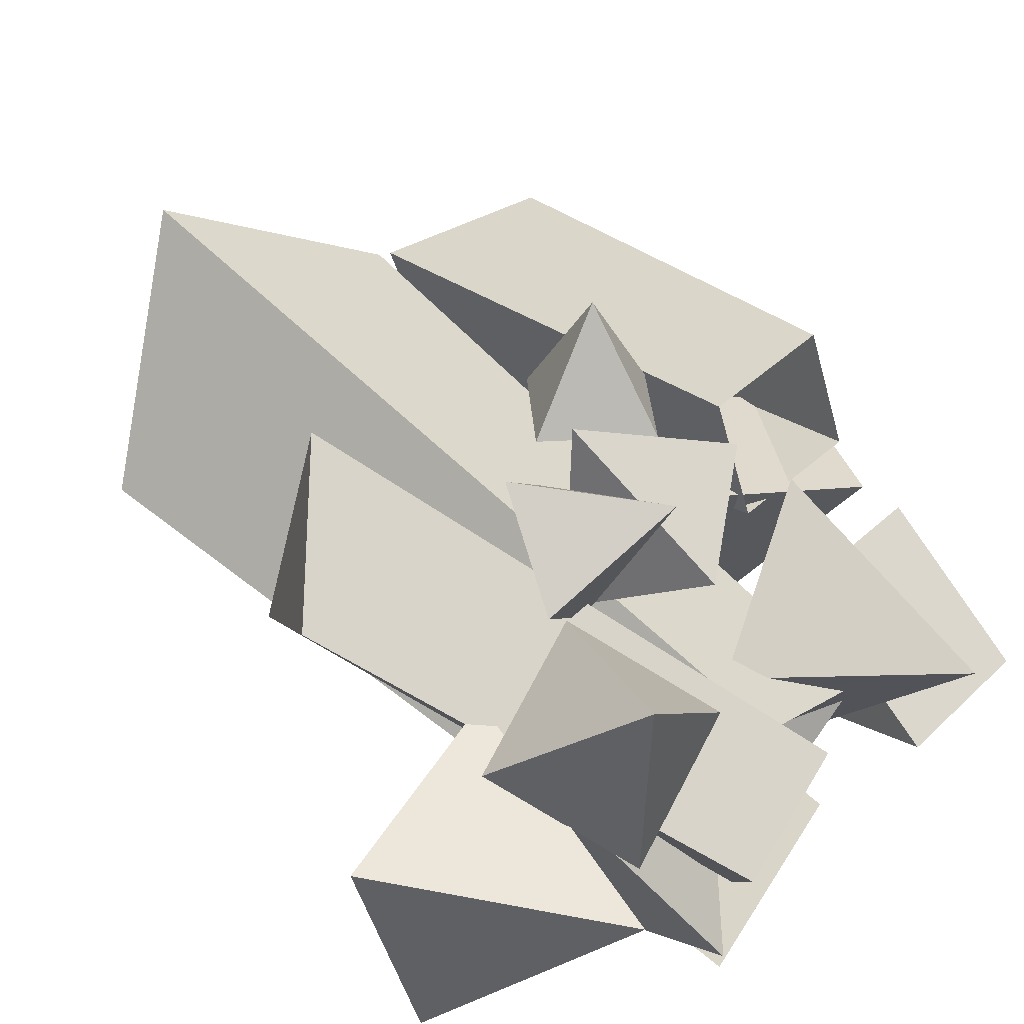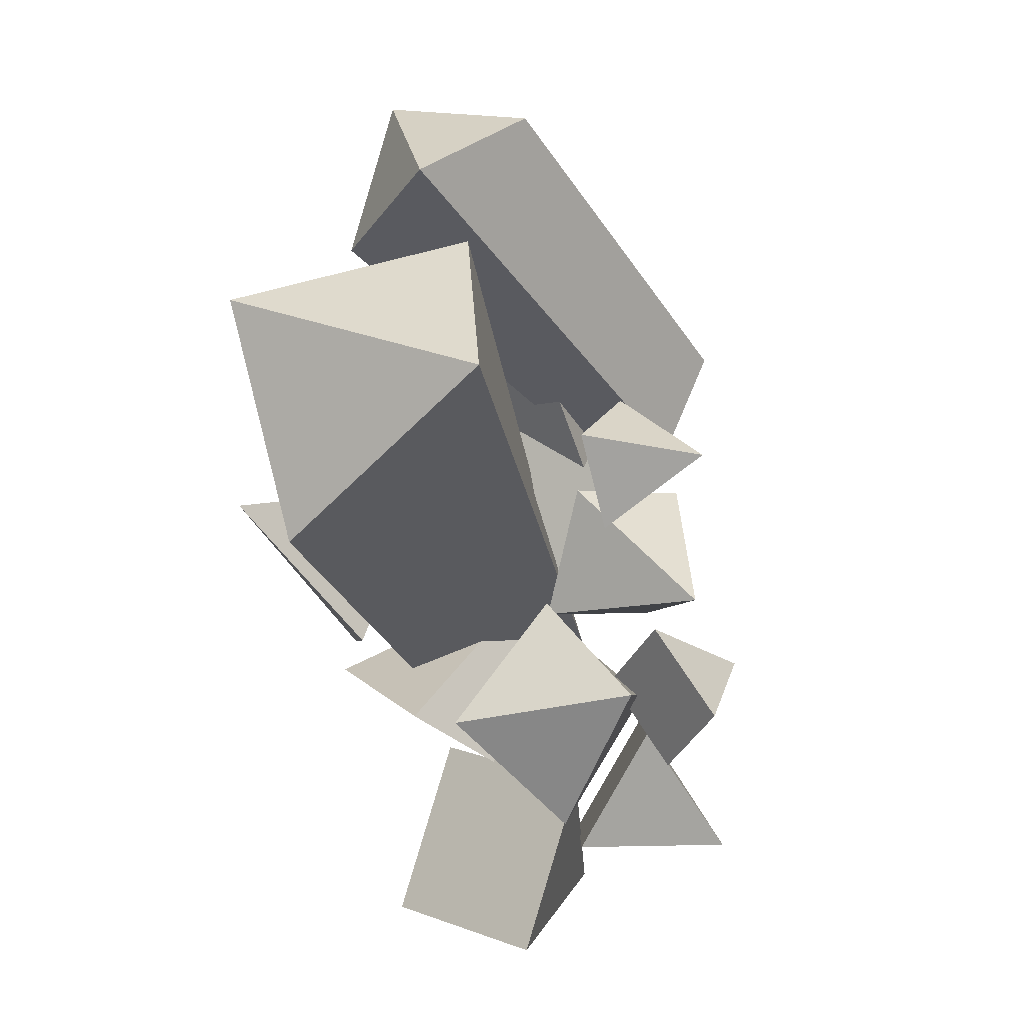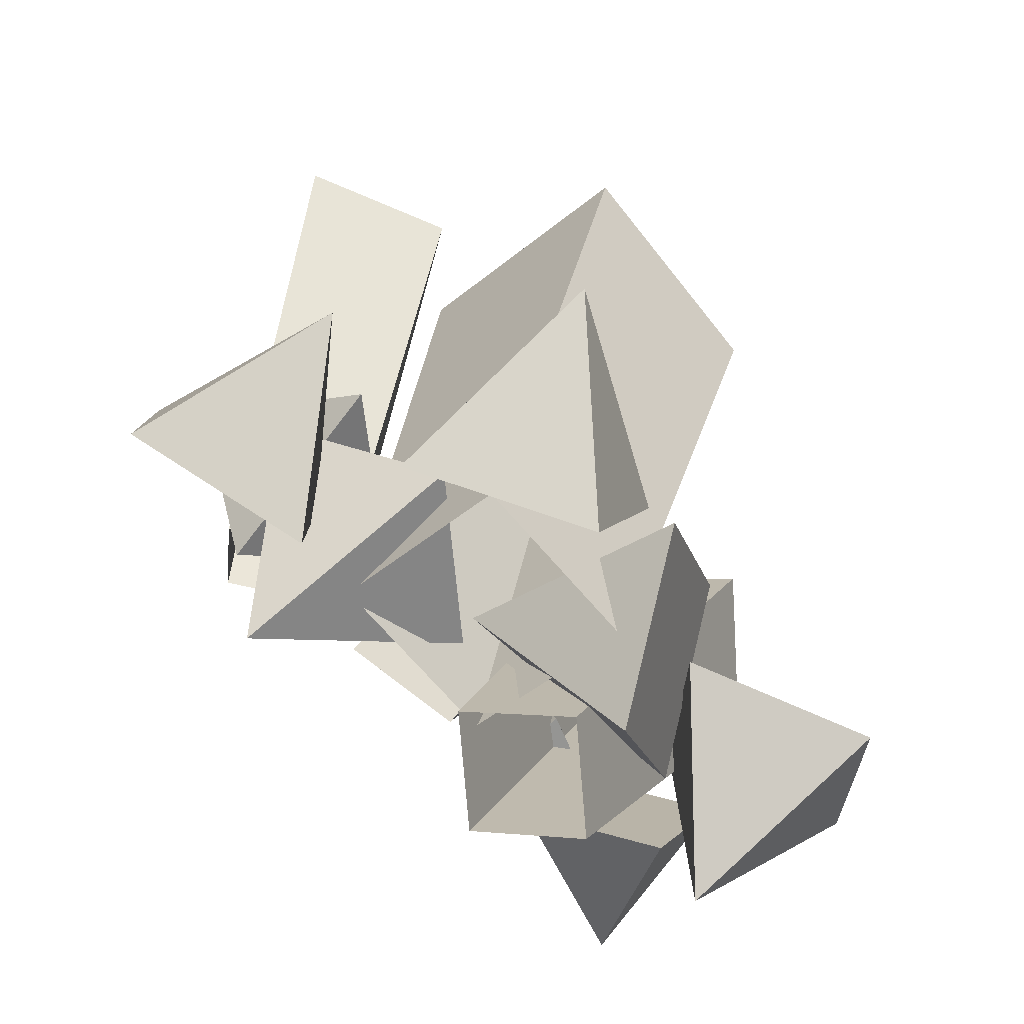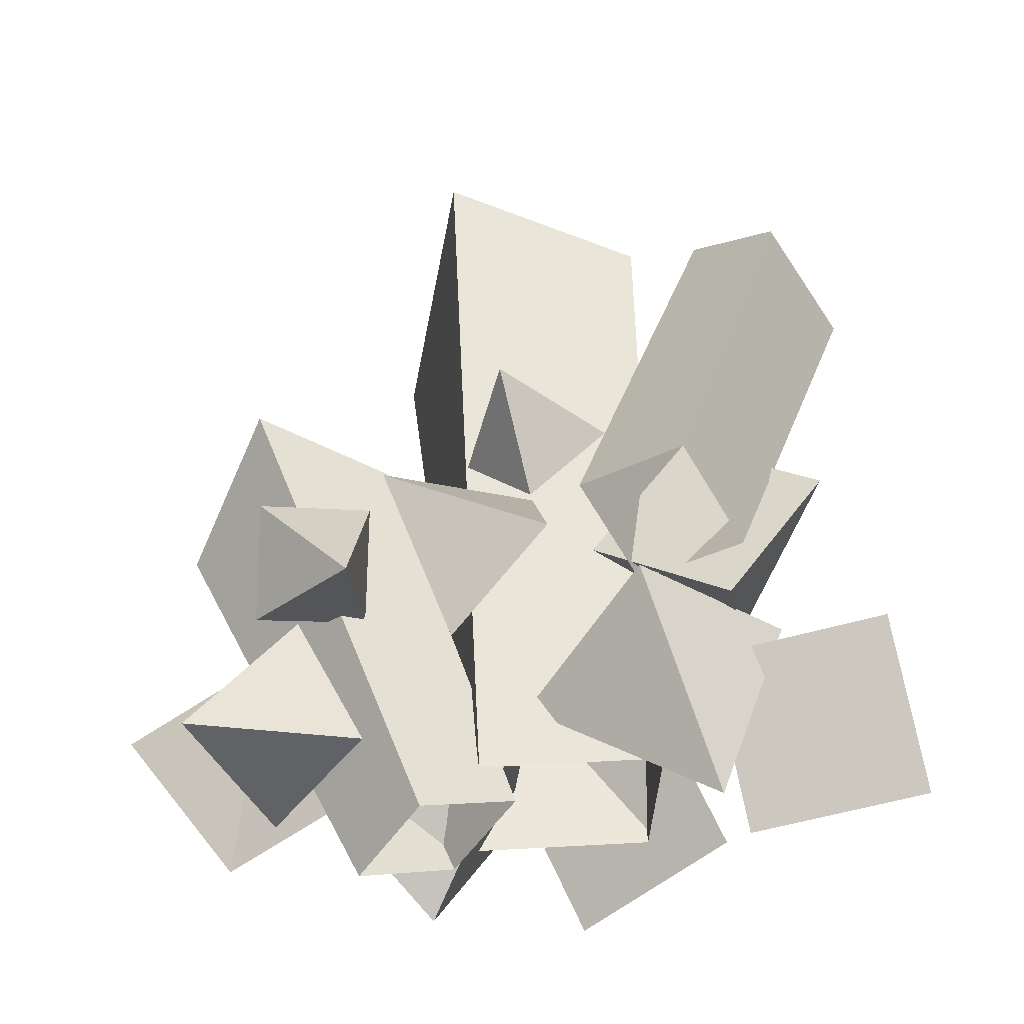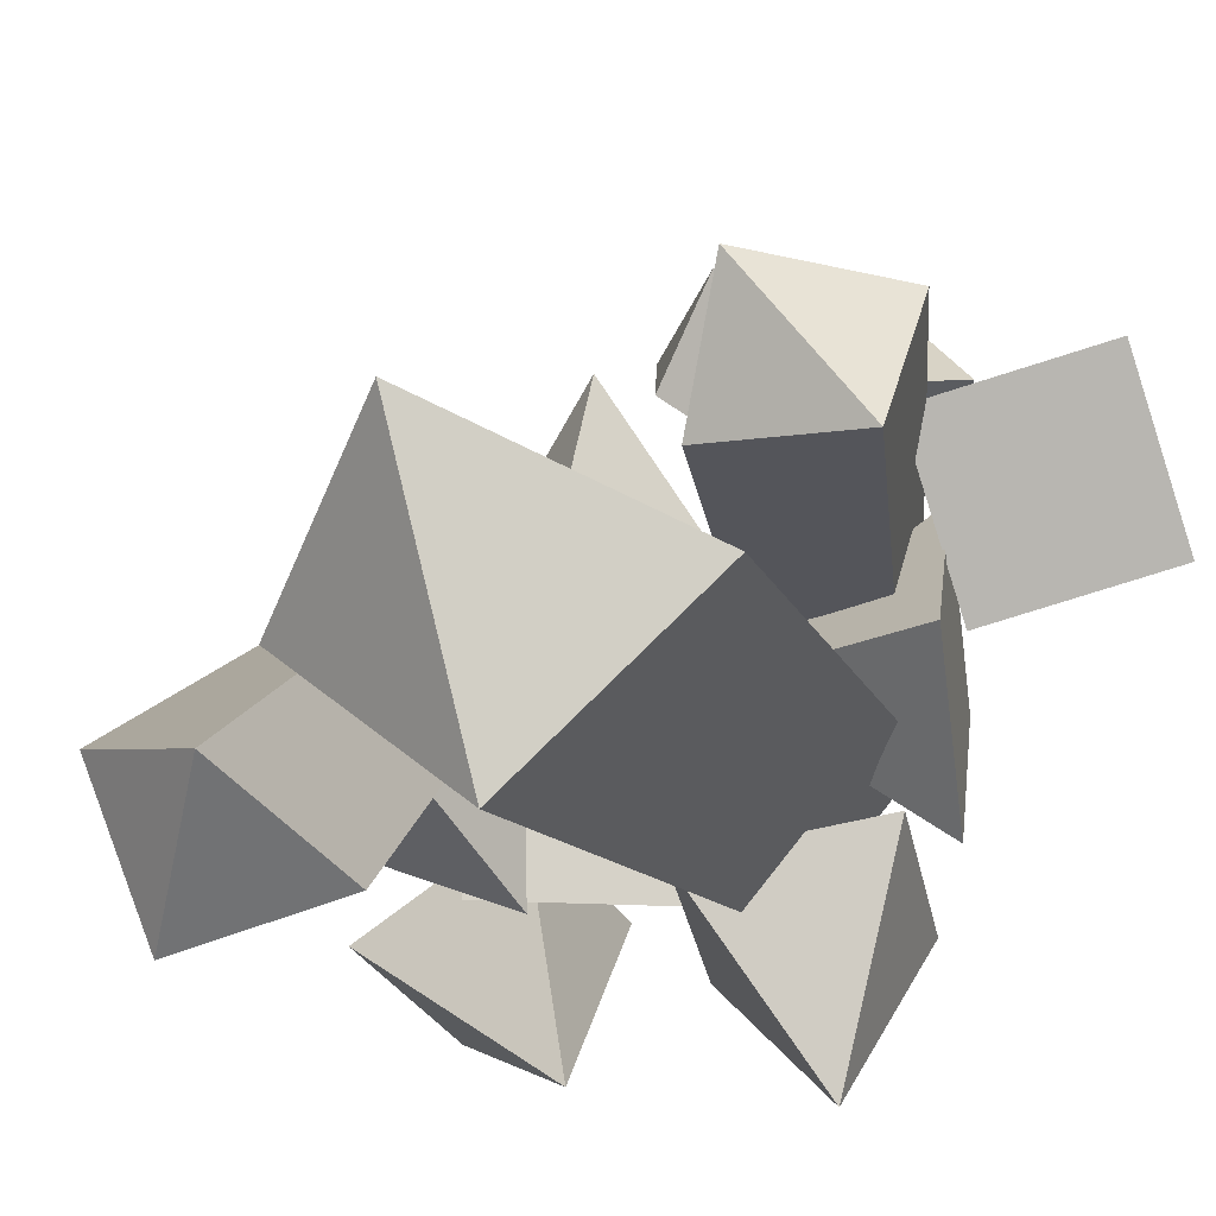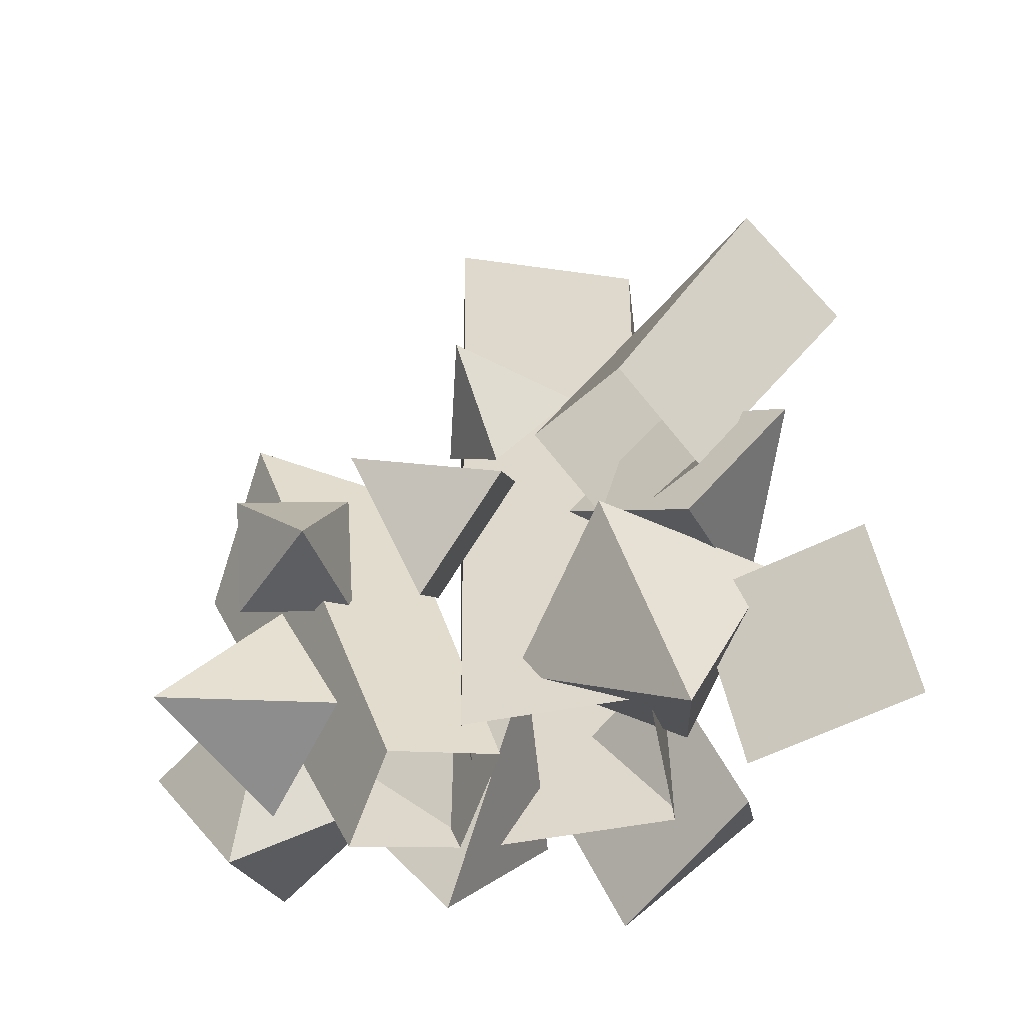
<metadata>
{"format":"obj","ext":"obj","renderer":"f3d","projection":"perspective","resolution":1024,"background":"white","views":[{"elev":68.9,"azim":-37.2,"up":"+Z"},{"elev":62.3,"azim":-56.8,"up":"+Y"},{"elev":-64.0,"azim":179.6,"up":"+Y"},{"elev":-24.2,"azim":46.0,"up":"+Y"},{"elev":-18.7,"azim":-149.6,"up":"+Z"},{"elev":-37.2,"azim":58.8,"up":"+Y"}]}
</metadata>
<code>
g NewMesh_tris_90
v -0.3457 1.804 -0.7812
v 0.09685 0.7387 0.6251
v 0.04325 0.4518 0.2137
v -0.2001 2.447 -0.4934
v 0.09685 0.7387 0.6251
v -0.2001 2.447 -0.4934
v 0.2498 2.016 -0.9612
v 0.3838 2.242 -0.3578
v 0.3838 2.242 -0.3578
v 0.5371 0.4937 0.1201
v 0.5907 0.7806 0.5315
v 0.2498 2.016 -0.9612
v -0.3457 1.804 -0.7812
v 0.2498 2.016 -0.9612
v -0.2001 2.447 -0.4934
v 0.04325 0.4518 0.2137
v 0.2498 2.016 -0.9612
v -0.3457 1.804 -0.7812
v 0.5371 0.4937 0.1201
v 0.5907 0.7806 0.5315
v -0.2001 2.447 -0.4934
v 0.3838 2.242 -0.3578
v 0.09685 0.7387 0.6251
v -1.719 0.7567 1.225
v -0.5081 -0.5705 0.9411
v -0.9713 -0.7511 0.8554
v -1.273 1.32 1.251
v -0.5081 -0.5705 0.9411
v -1.273 1.32 1.251
v -1.692 1.068 0.6461
v -1.041 1.15 0.6872
v -1.041 1.15 0.6872
v -0.9254 -0.6365 0.3663
v -0.4623 -0.456 0.452
v -1.692 1.068 0.6461
v -1.719 0.7567 1.225
v -1.692 1.068 0.6461
v -1.273 1.32 1.251
v -0.9713 -0.7511 0.8554
v -1.692 1.068 0.6461
v -1.719 0.7567 1.225
v -0.9254 -0.6365 0.3663
v -0.4623 -0.456 0.452
v -1.273 1.32 1.251
v -1.041 1.15 0.6872
v -0.5081 -0.5705 0.9411
v -1.748 2.076 -0.07592
v -0.5296 -0.3283 0.5964
v -1.095 -0.468 0.09198
v -1.01 2.775 0.3401
v -0.5296 -0.3283 0.5964
v -1.01 2.775 0.3401
v -1.118 2.406 -0.7852
v -0.3225 2.332 -0.1765
v -0.3225 2.332 -0.1765
v -0.5905 -0.4155 -0.4879
v -0.02518 -0.2759 0.01648
v -1.118 2.406 -0.7852
v -1.748 2.076 -0.07592
v -1.118 2.406 -0.7852
v -1.01 2.775 0.3401
v -1.095 -0.468 0.09198
v -1.118 2.406 -0.7852
v -1.748 2.076 -0.07592
v -0.5905 -0.4155 -0.4879
v -0.02518 -0.2759 0.01648
v -1.01 2.775 0.3401
v -0.3225 2.332 -0.1765
v -0.5296 -0.3283 0.5964
v 0.2043 0.4191 0.3875
v -0.4023 -0.1253 -0.4359
v 0.2762 0.3337 -0.4241
v -0.4741 -0.03991 0.3757
v 0.3546 -0.5263 0.08677
v 0.2762 0.3337 -0.4241
v -0.4023 -0.1253 -0.4359
v 0.3546 -0.5263 0.08677
v -0.4741 -0.03991 0.3757
v 0.2043 0.4191 0.3875
v -0.4023 -0.1253 -0.4359
v -0.4741 -0.03991 0.3757
v 0.3546 -0.5263 0.08677
v 0.2043 0.4191 0.3875
v 0.2762 0.3337 -0.4241
v 0.3546 -0.5263 0.08677
v 0.4826 0.2906 0.1428
v 0.05272 1.172 -0.07787
v 0.664 0.8536 -0.2515
v -0.1287 0.6092 0.3164
v -0.04649 0.4366 -0.533
v 0.664 0.8536 -0.2515
v 0.05272 1.172 -0.07787
v -0.04649 0.4366 -0.533
v -0.1287 0.6092 0.3164
v 0.4826 0.2906 0.1428
v 0.05272 1.172 -0.07787
v -0.1287 0.6092 0.3164
v -0.04649 0.4366 -0.533
v 0.4826 0.2906 0.1428
v 0.664 0.8536 -0.2515
v -0.04649 0.4366 -0.533
v -0.2468 -0.4606 -0.6214
v -1.22 -0.01161 -0.2358
v -0.477 0.269 -0.3688
v -0.9902 -0.7412 -0.4884
v -0.942 -0.04102 -1.182
v -0.477 0.269 -0.3688
v -1.22 -0.01161 -0.2358
v -0.942 -0.04102 -1.182
v -0.9902 -0.7412 -0.4884
v -0.2468 -0.4606 -0.6214
v -1.22 -0.01161 -0.2358
v -0.9902 -0.7412 -0.4884
v -0.942 -0.04102 -1.182
v -0.2468 -0.4606 -0.6214
v -0.477 0.269 -0.3688
v -0.942 -0.04102 -1.182
v -1.306 -0.2737 -0.3001
v -1.314 -0.2385 0.8979
v -1.106 -0.8195 0.317
v -1.513 0.3073 0.2809
v -0.5127 0.03169 0.2961
v -1.106 -0.8195 0.317
v -1.314 -0.2385 0.8979
v -0.5127 0.03169 0.2961
v -1.513 0.3073 0.2809
v -1.306 -0.2737 -0.3001
v -1.314 -0.2385 0.8979
v -1.513 0.3073 0.2809
v -0.5127 0.03169 0.2961
v -1.306 -0.2737 -0.3001
v -1.106 -0.8195 0.317
v -0.5127 0.03169 0.2961
v -0.9854 0.267 1.216
v -1.284 -0.5182 1.054
v -0.7367 -0.2609 1.056
v -1.533 0.009768 1.214
v -1.069 -0.2716 1.718
v -0.7367 -0.2609 1.056
v -1.284 -0.5182 1.054
v -1.069 -0.2716 1.718
v -1.533 0.009768 1.214
v -0.9854 0.267 1.216
v -1.284 -0.5182 1.054
v -1.533 0.009768 1.214
v -1.069 -0.2716 1.718
v -0.9854 0.267 1.216
v -0.7367 -0.2609 1.056
v -1.069 -0.2716 1.718
v -0.9138 0.6992 1.495
v -0.8717 0.3152 0.9438
v -0.7203 0.7505 1.063
v -1.065 0.2639 1.376
v -0.4849 0.3211 1.38
v -0.7203 0.7505 1.063
v -0.8717 0.3152 0.9438
v -0.4849 0.3211 1.38
v -1.065 0.2639 1.376
v -0.9138 0.6992 1.495
v -0.8717 0.3152 0.9438
v -1.065 0.2639 1.376
v -0.4849 0.3211 1.38
v -0.9138 0.6992 1.495
v -0.7203 0.7505 1.063
v -0.4849 0.3211 1.38
v -0.4143 0.1498 0.8663
v -0.3783 0.8868 0.4311
v -0.8137 0.4854 0.5584
v 0.02108 0.5512 0.739
v -0.5298 0.8235 1.155
v -0.8137 0.4854 0.5584
v -0.3783 0.8868 0.4311
v -0.5298 0.8235 1.155
v 0.02108 0.5512 0.739
v -0.4143 0.1498 0.8663
v -0.3783 0.8868 0.4311
v 0.02108 0.5512 0.739
v -0.5298 0.8235 1.155
v -0.4143 0.1498 0.8663
v -0.8137 0.4854 0.5584
v -0.5298 0.8235 1.155
v 0.02982 1.079 0.3972
v -0.5336 1.019 0.67
v -0.164 0.7724 0.6543
v -0.3398 1.326 0.4129
v -0.09834 1.256 0.8961
v -0.164 0.7724 0.6543
v -0.5336 1.019 0.67
v -0.09834 1.256 0.8961
v -0.3398 1.326 0.4129
v 0.02982 1.079 0.3972
v -0.5336 1.019 0.67
v -0.3398 1.326 0.4129
v -0.09834 1.256 0.8961
v 0.02982 1.079 0.3972
v -0.164 0.7724 0.6543
v -0.09834 1.256 0.8961
v 0.7641 -0.4387 -0.7384
v 0.1298 0.1738 -0.1206
v 0.7683 0.2902 -0.5185
v 0.1256 -0.555 -0.3405
v 0.03241 0.05425 -1.04
v 0.7683 0.2902 -0.5185
v 0.1298 0.1738 -0.1206
v 0.03241 0.05425 -1.04
v 0.1256 -0.555 -0.3405
v 0.7641 -0.4387 -0.7384
v 0.1298 0.1738 -0.1206
v 0.1256 -0.555 -0.3405
v 0.03241 0.05425 -1.04
v 0.7641 -0.4387 -0.7384
v 0.7683 0.2902 -0.5185
v 0.03241 0.05425 -1.04
v -2.117 -0.4118 0.5891
v -1.361 0.2469 1.068
v -2.076 -0.01193 1.264
v -1.402 -0.1529 0.3922
v -1.416 -0.7076 1.179
v -2.076 -0.01193 1.264
v -1.361 0.2469 1.068
v -1.416 -0.7076 1.179
v -1.402 -0.1529 0.3922
v -2.117 -0.4118 0.5891
v -1.361 0.2469 1.068
v -1.402 -0.1529 0.3922
v -1.416 -0.7076 1.179
v -2.117 -0.4118 0.5891
v -2.076 -0.01193 1.264
v -1.416 -0.7076 1.179
f 1 3 2
f 1 5 4
f 6 8 7
f 13 15 14
f 24 26 25
f 24 28 27
f 29 31 30
f 36 38 37
f 47 49 48
f 47 51 50
f 52 54 53
f 59 61 60
f 74 76 75
f 77 79 78
f 80 82 81
f 83 85 84
f 90 92 91
f 93 95 94
f 96 98 97
f 99 101 100
f 106 108 107
f 109 111 110
f 112 114 113
f 115 117 116
f 122 124 123
f 125 127 126
f 128 130 129
f 131 133 132
f 138 140 139
f 141 143 142
f 144 146 145
f 147 149 148
f 154 156 155
f 157 159 158
f 160 162 161
f 163 165 164
f 170 172 171
f 173 175 174
f 176 178 177
f 179 181 180
f 186 188 187
f 189 191 190
f 192 194 193
f 195 197 196
f 202 204 203
f 205 207 206
f 208 210 209
f 211 213 212
f 218 220 219
f 221 223 222
f 224 226 225
f 227 229 228
f 9 11 10
f 9 10 12
f 16 18 17
f 16 17 19
f 20 22 21
f 20 21 23
f 32 34 33
f 32 33 35
f 39 41 40
f 39 40 42
f 43 45 44
f 43 44 46
f 55 57 56
f 55 56 58
f 62 64 63
f 62 63 65
f 66 68 67
f 66 67 69
f 70 72 71
f 70 71 73
f 86 88 87
f 86 87 89
f 102 104 103
f 102 103 105
f 118 120 119
f 118 119 121
f 134 136 135
f 134 135 137
f 150 152 151
f 150 151 153
f 166 168 167
f 166 167 169
f 182 184 183
f 182 183 185
f 198 200 199
f 198 199 201
f 214 216 215
f 214 215 217

</code>
